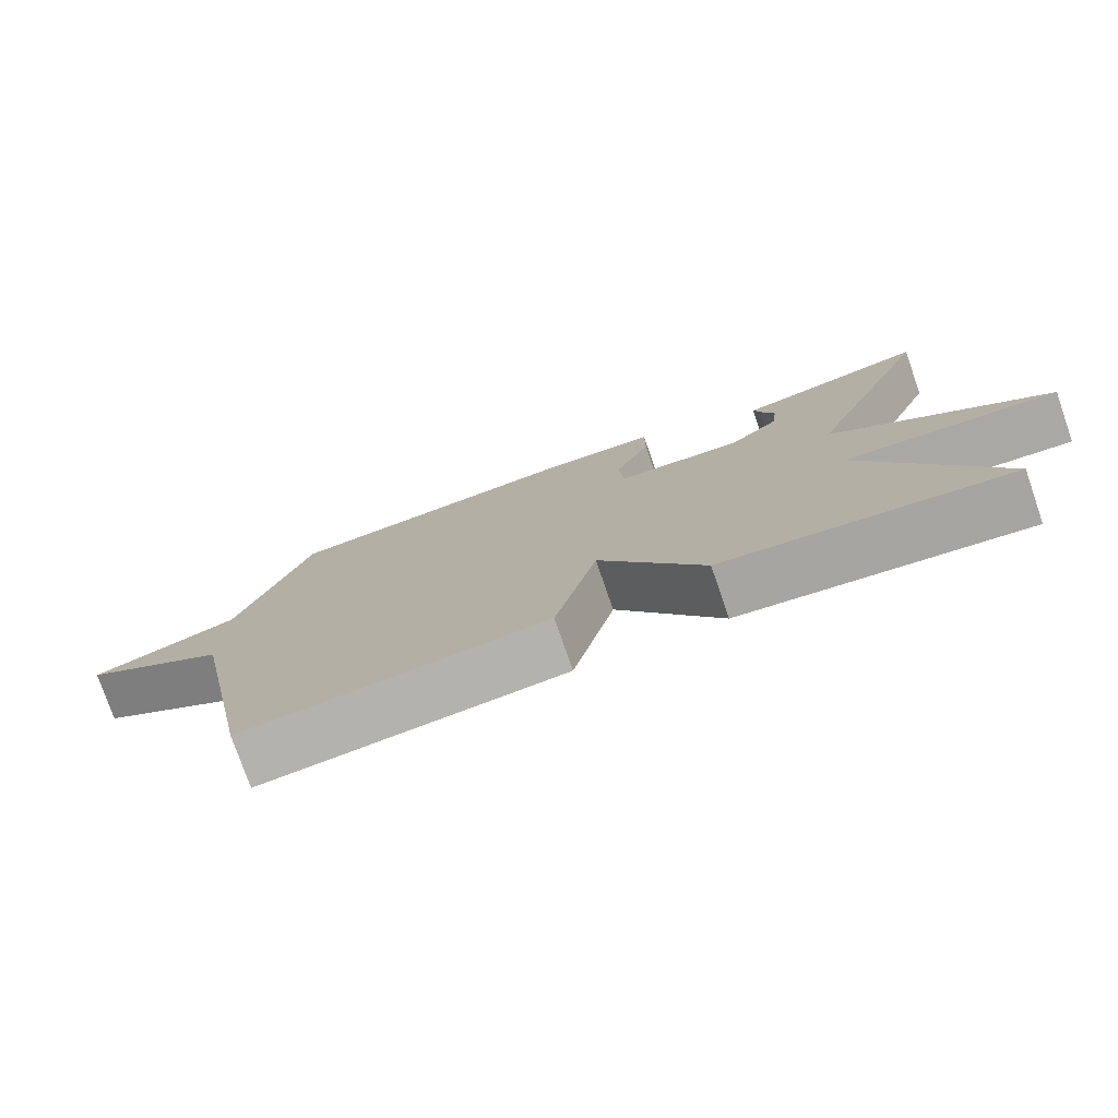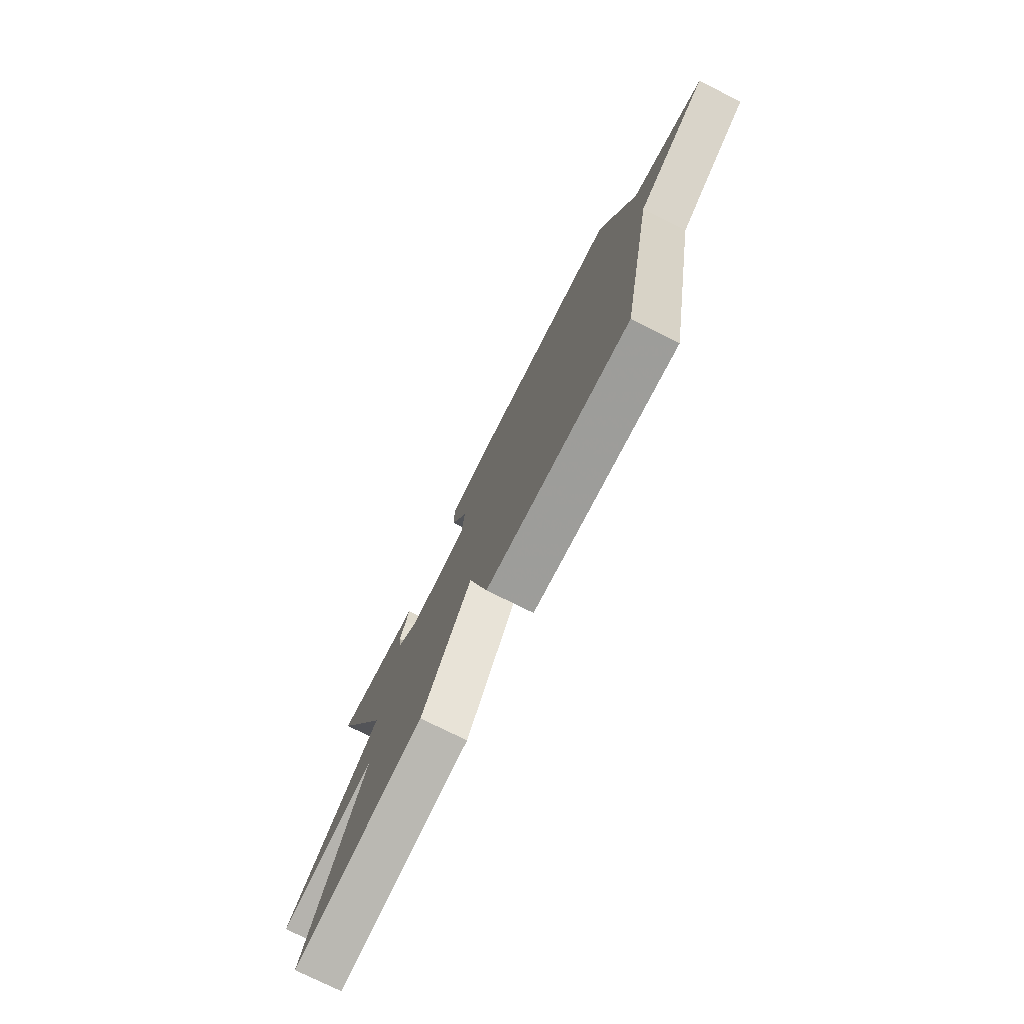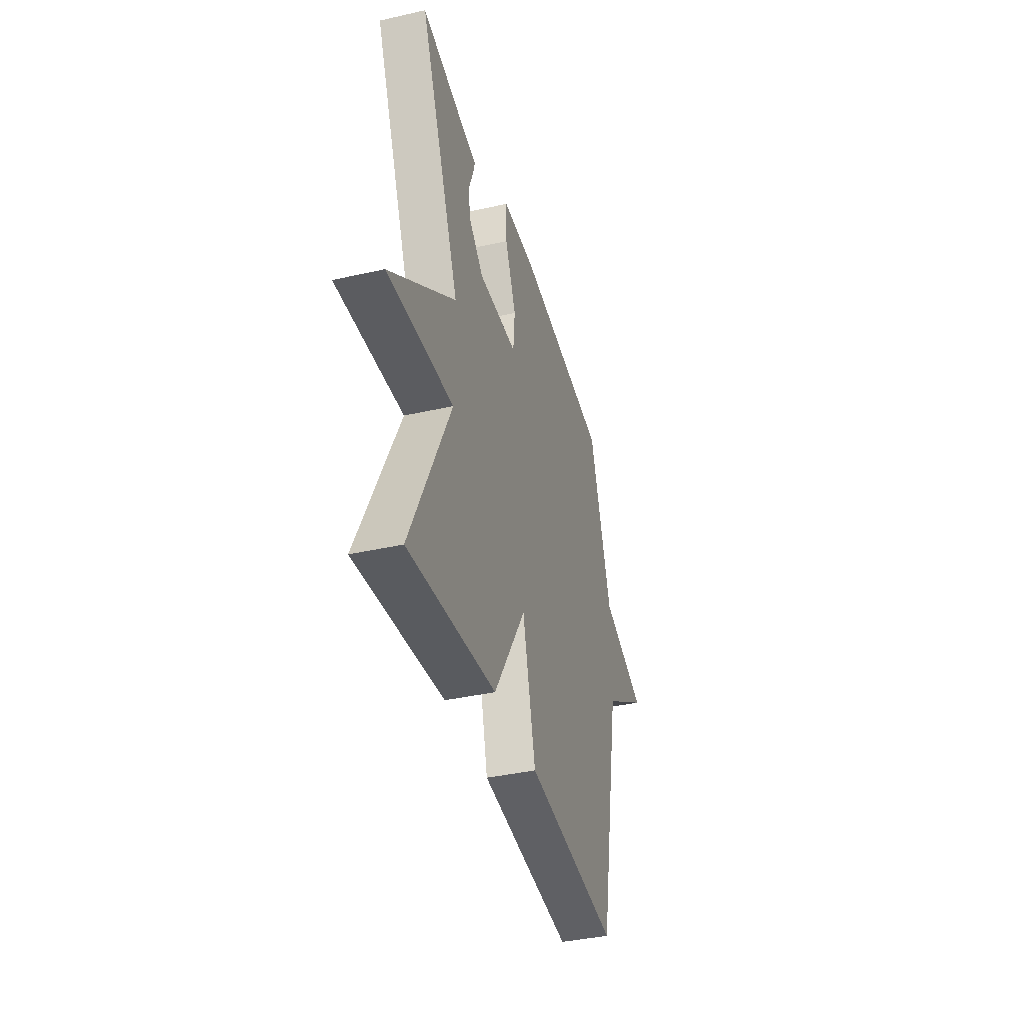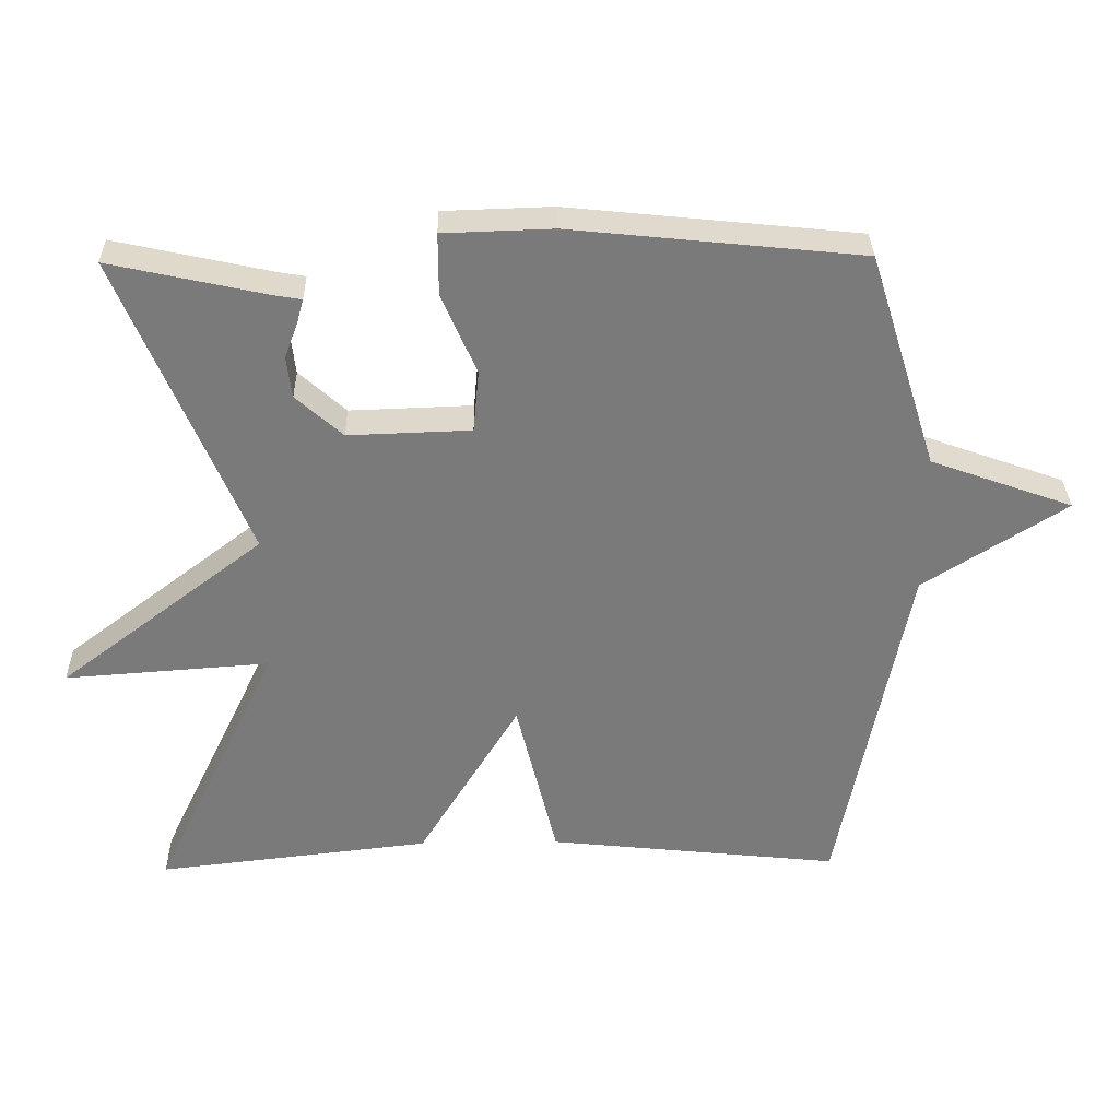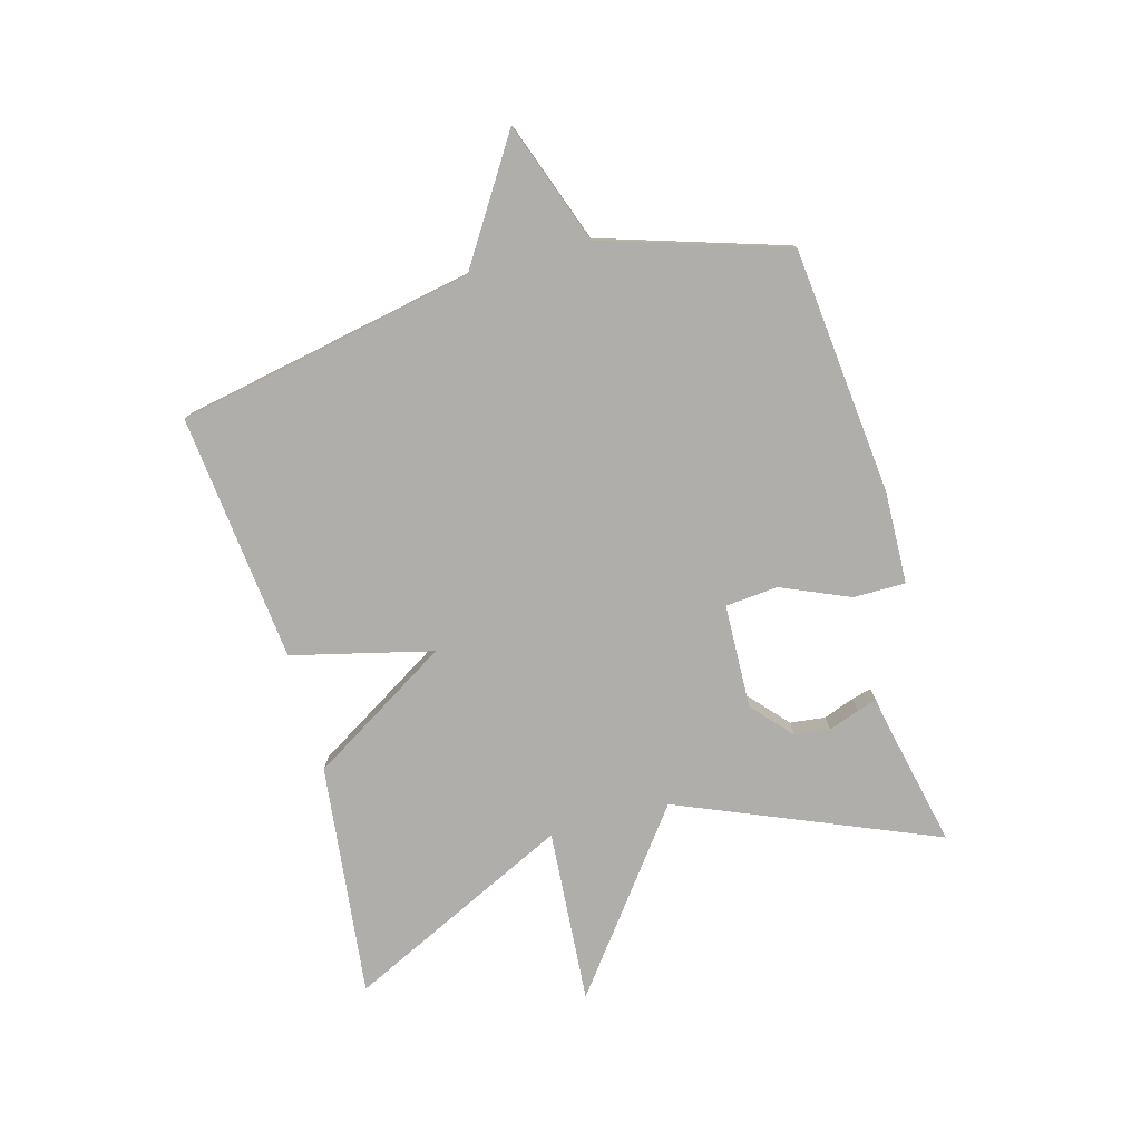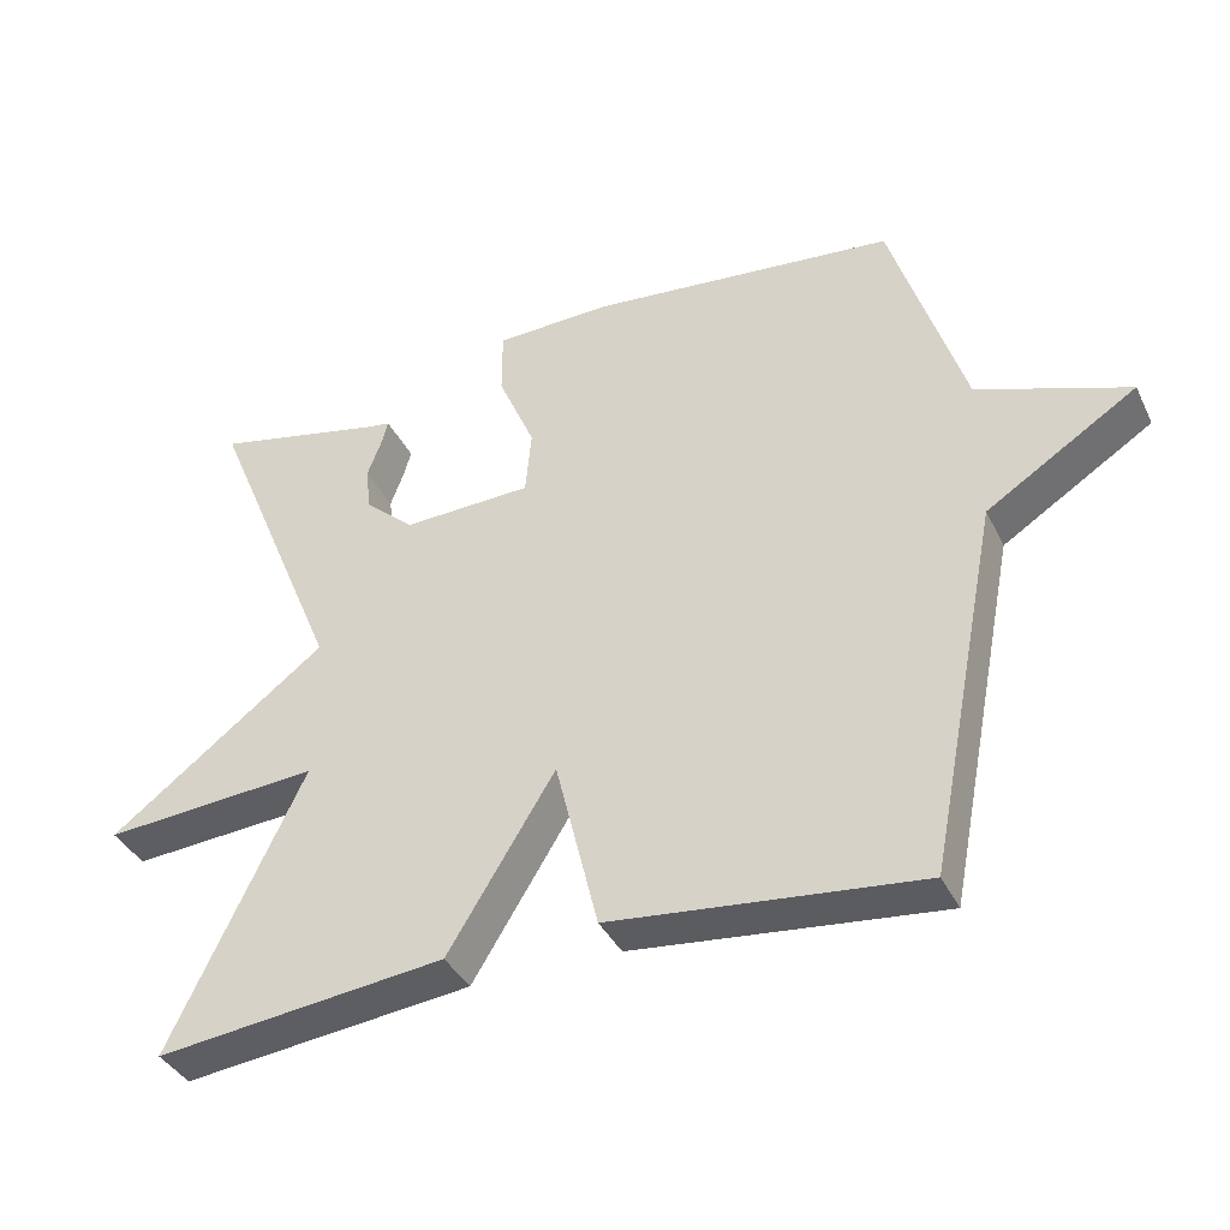
<metadata>
{"format":"obj","ext":"obj","renderer":"f3d","projection":"perspective","resolution":1024,"background":"white","views":[{"elev":-77.2,"azim":19.1,"up":"+Z"},{"elev":-76.2,"azim":-116.5,"up":"+Z"},{"elev":-39.1,"azim":105.8,"up":"+Z"},{"elev":32.0,"azim":178.9,"up":"+Z"},{"elev":-77.9,"azim":-74.5,"up":"+Y"},{"elev":-38.1,"azim":-156.1,"up":"+Z"}]}
</metadata>
<code>
v 0.5 0.07 -0.5
v 0.113 0.07 -0.456
v -0.03 0.07 -0.223
v -0.087 0.07 -0.456
v -0.5 0.07 -0.5
v -0.597 0.07 -0.006
v -0.798 0.07 0.122
v -0.597 0.07 0.194
v -0.5 0.07 0.5
v -0.09 0.07 0.542
v 0.064 0.07 0.537
v 0.064 0.07 0.45
v 0.015 0.07 0.336
v 0.023 0.07 0.249
v 0.196 0.07 0.243
v 0.262 0.07 0.302
v 0.269 0.07 0.361
v 0.25 0.07 0.412
v 0.241 0.07 0.445
v 0.277 0.07 0.451
v 0.5 0.07 0.5
v 0.322 0.07 0.073
v 0.612 0.07 -0.148
v 0.322 0.07 -0.127
v 0.5 0 -0.5
v 0.113 0 -0.456
v -0.03 0 -0.223
v -0.087 0 -0.456
v -0.5 0 -0.5
v -0.597 0 -0.006
v -0.798 0 0.122
v -0.597 0 0.194
v -0.5 0 0.5
v -0.09 0 0.542
v 0.064 0 0.537
v 0.064 0 0.45
v 0.015 0 0.336
v 0.023 0 0.249
v 0.196 0 0.243
v 0.262 0 0.302
v 0.269 0 0.361
v 0.25 0 0.412
v 0.241 0 0.445
v 0.277 0 0.451
v 0.5 0 0.5
v 0.322 0 0.073
v 0.612 0 -0.148
v 0.322 0 -0.127
f 22 23 24
f 20 21 22
f 20 22 24
f 17 18 19 20
f 17 20 24
f 16 17 24
f 15 16 24
f 14 15 24
f 11 12 13
f 10 11 13
f 9 10 13
f 8 9 13
f 8 13 14
f 7 8 14
f 6 7 14
f 5 6 14
f 4 5 14
f 3 4 14
f 3 14 24
f 2 3 24
f 1 2 24
f 48 47 46
f 46 45 44
f 48 46 44
f 44 43 42 41
f 48 44 41
f 48 41 40
f 48 40 39
f 48 39 38
f 37 36 35
f 37 35 34
f 37 34 33
f 37 33 32
f 38 37 32
f 38 32 31
f 38 31 30
f 38 30 29
f 38 29 28
f 38 28 27
f 48 38 27
f 48 27 26
f 48 26 25
f 1 25 26 2
f 2 26 27 3
f 3 27 28 4
f 4 28 29 5
f 5 29 30 6
f 6 30 31 7
f 7 31 32 8
f 8 32 33 9
f 9 33 34 10
f 10 34 35 11
f 11 35 36 12
f 12 36 37 13
f 13 37 38 14
f 14 38 39 15
f 15 39 40 16
f 16 40 41 17
f 17 41 42 18
f 18 42 43 19
f 19 43 44 20
f 20 44 45 21
f 21 45 46 22
f 22 46 47 23
f 23 47 48 24
f 24 48 25 1

</code>
